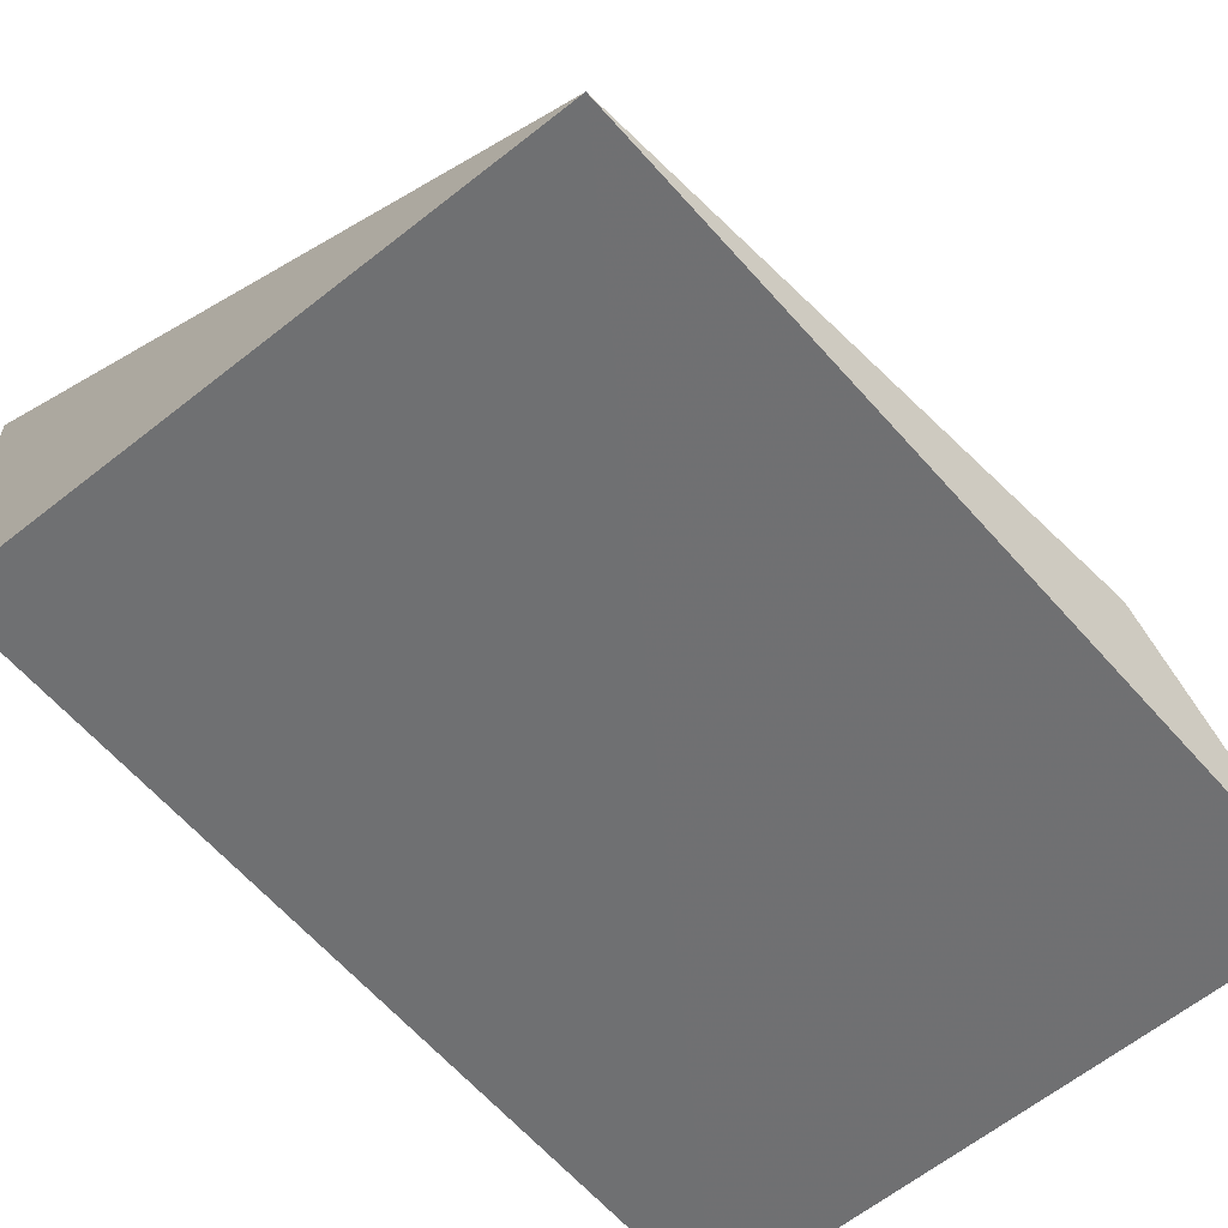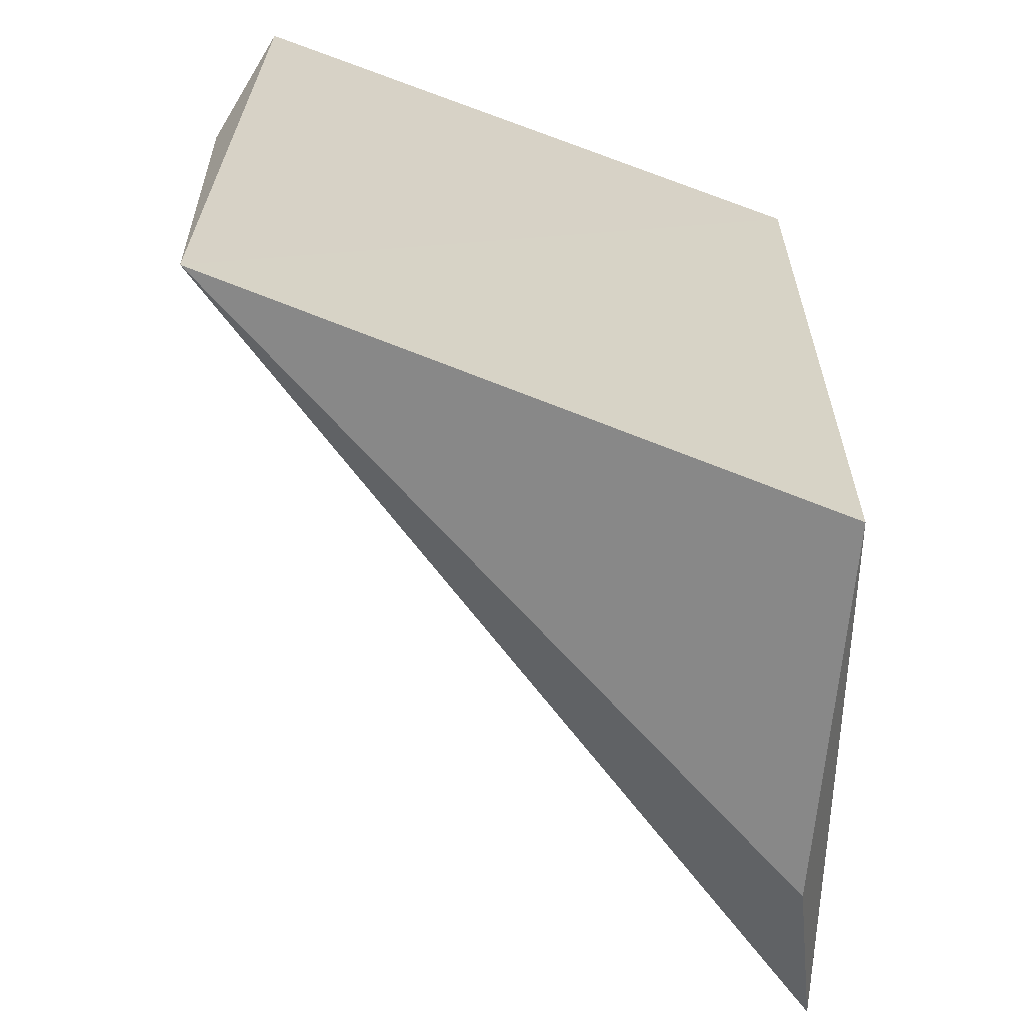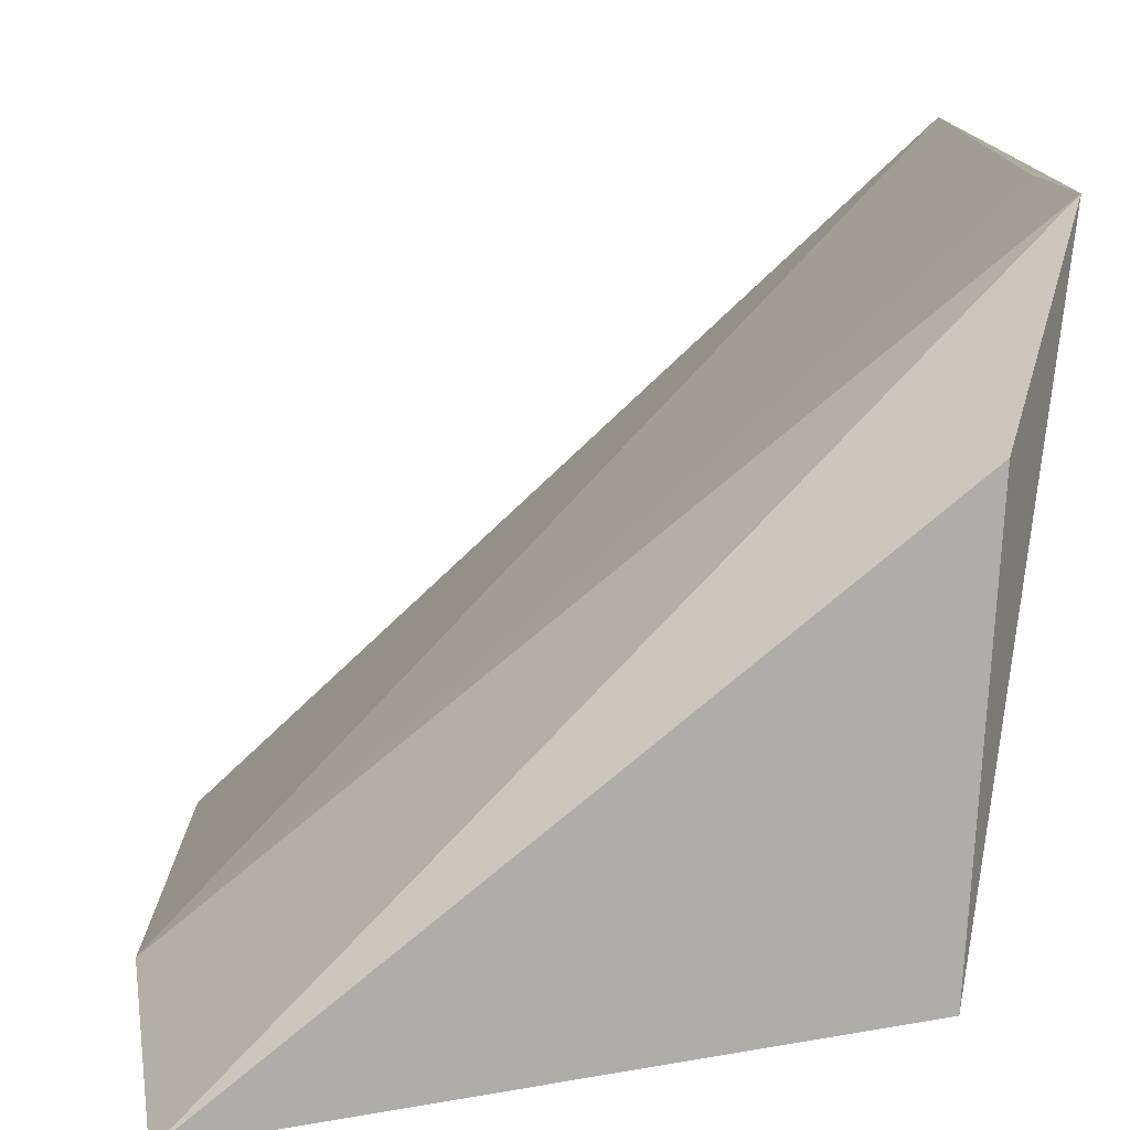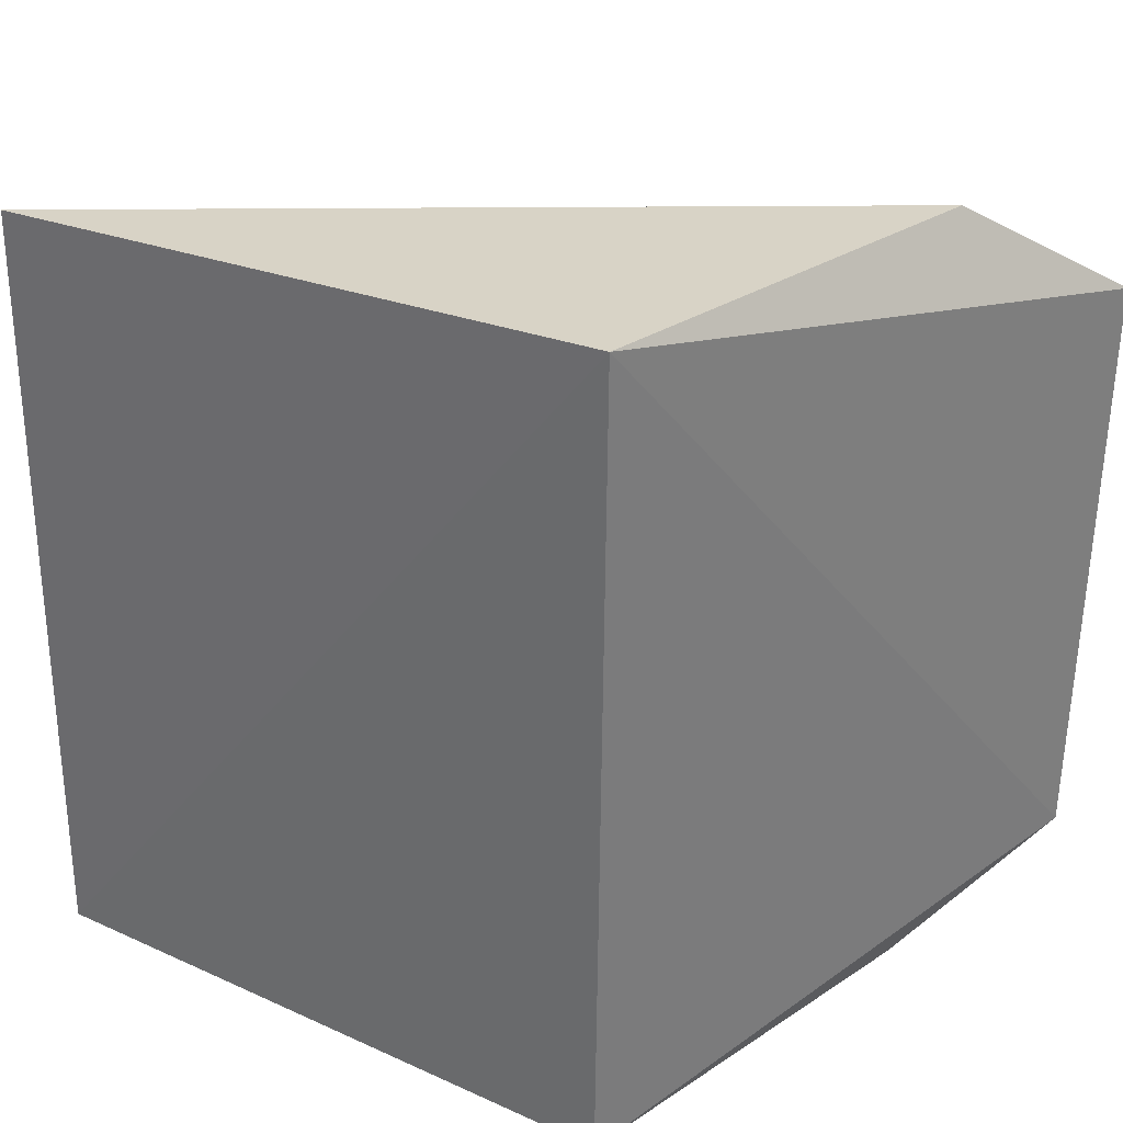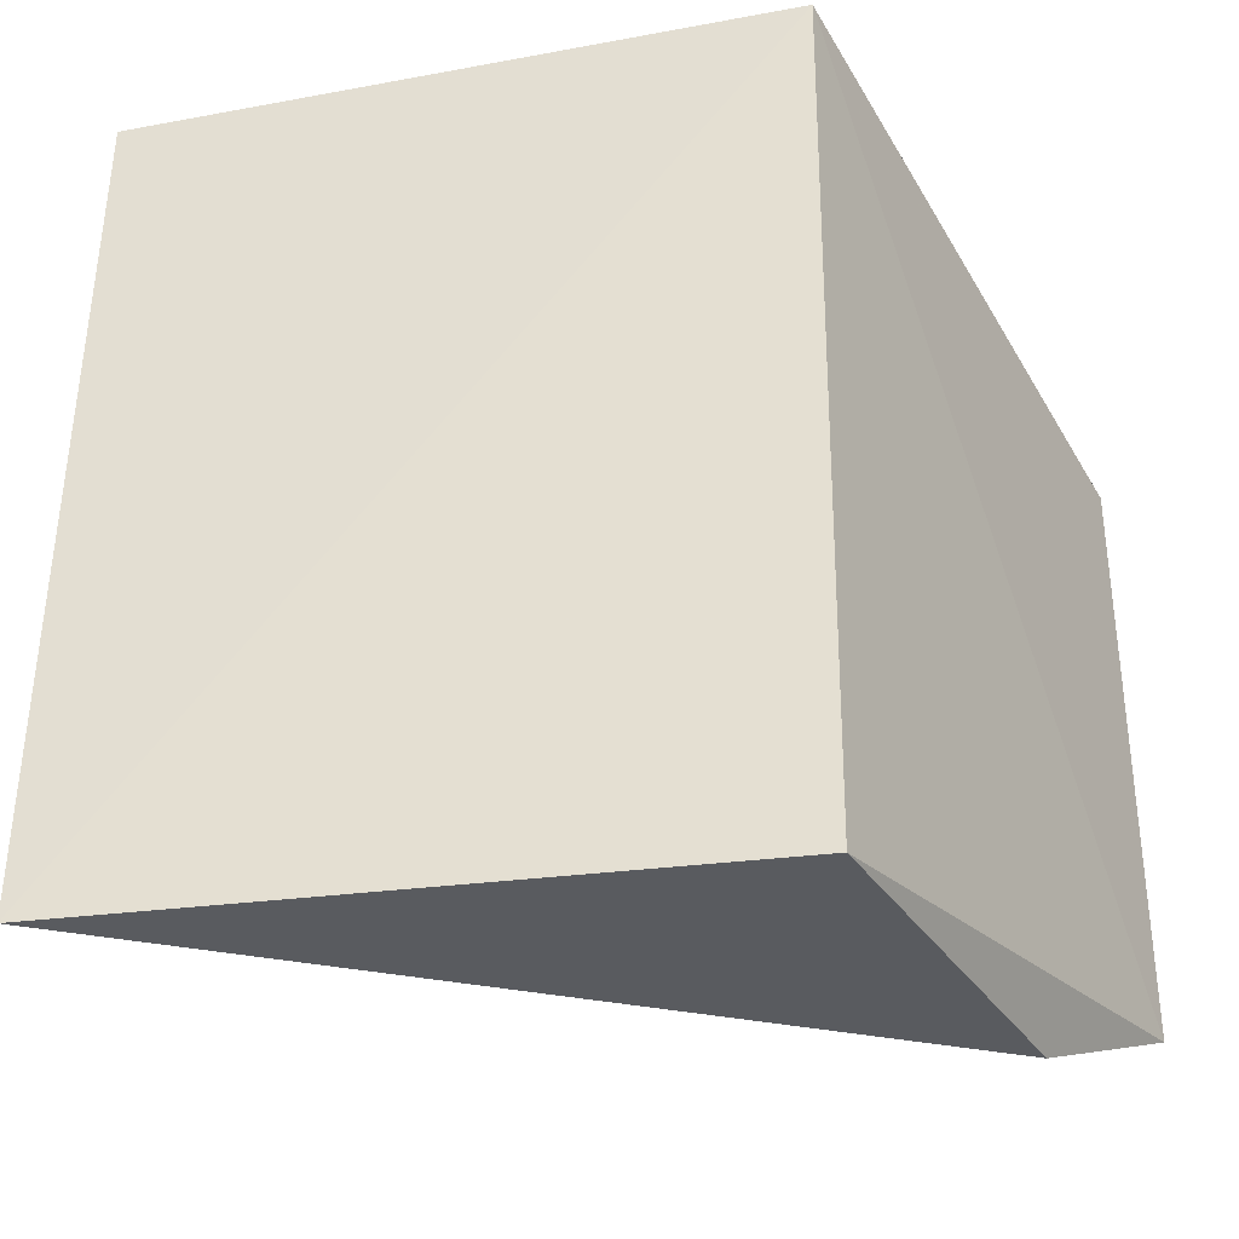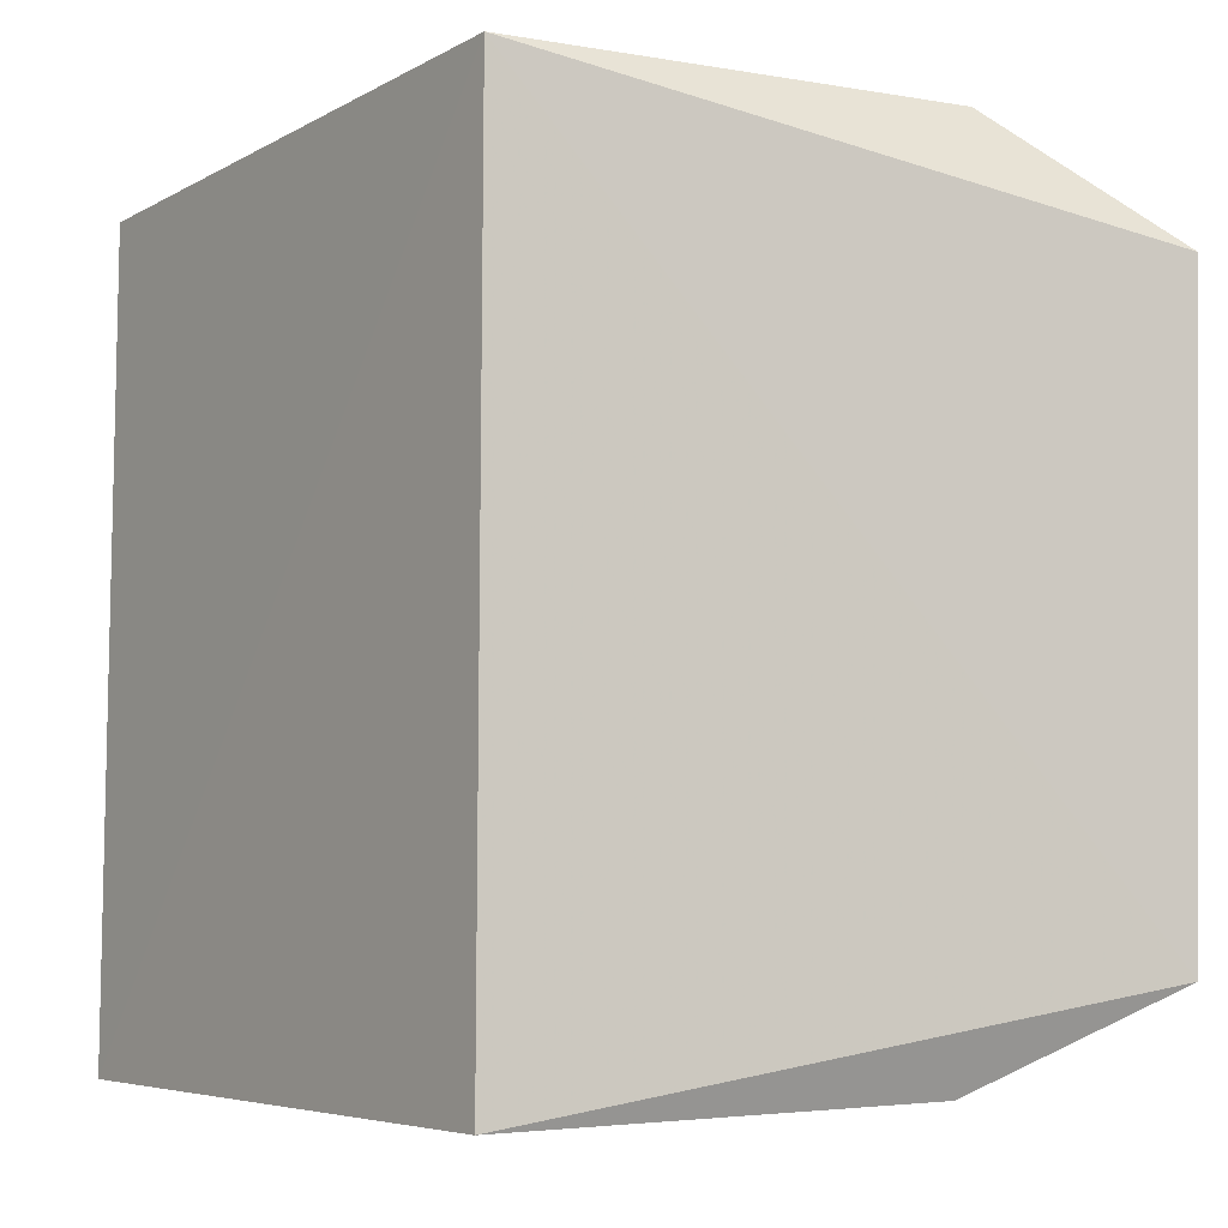
<metadata>
{"format":"obj","ext":"obj","renderer":"f3d","projection":"perspective","resolution":1024,"background":"white","views":[{"elev":-63.2,"azim":-138.1,"up":"+Y"},{"elev":-65.0,"azim":-11.1,"up":"+Z"},{"elev":15.3,"azim":-3.5,"up":"+Y"},{"elev":32.7,"azim":42.6,"up":"+Z"},{"elev":-34.8,"azim":21.1,"up":"+Z"},{"elev":-4.9,"azim":64.4,"up":"+Z"}]}
</metadata>
<code>
v -0.02391 -0.01722 0.01117
v -0.02417 -0.02159 0.01134
v -0.02424 -0.0216 0.002722
v -0.03052 -0.02279 0.002778
v -0.03043 -0.02273 0.01096
v -0.02315 -0.0156 0.003828
v -0.02379 -0.01757 0.002878
v -0.02318 -0.01546 0.009949
v -0.03073 -0.02228 0.008161
v -0.02323 -0.01553 0.008407
f 3 2 4
f 5 2 1
f 5 4 2
f 6 2 3
f 7 6 3
f 7 3 4
f 7 4 6
f 8 5 1
f 8 1 2
f 8 2 6
f 9 6 4
f 9 4 5
f 9 5 8
f 10 9 8
f 10 8 6
f 10 6 9

</code>
